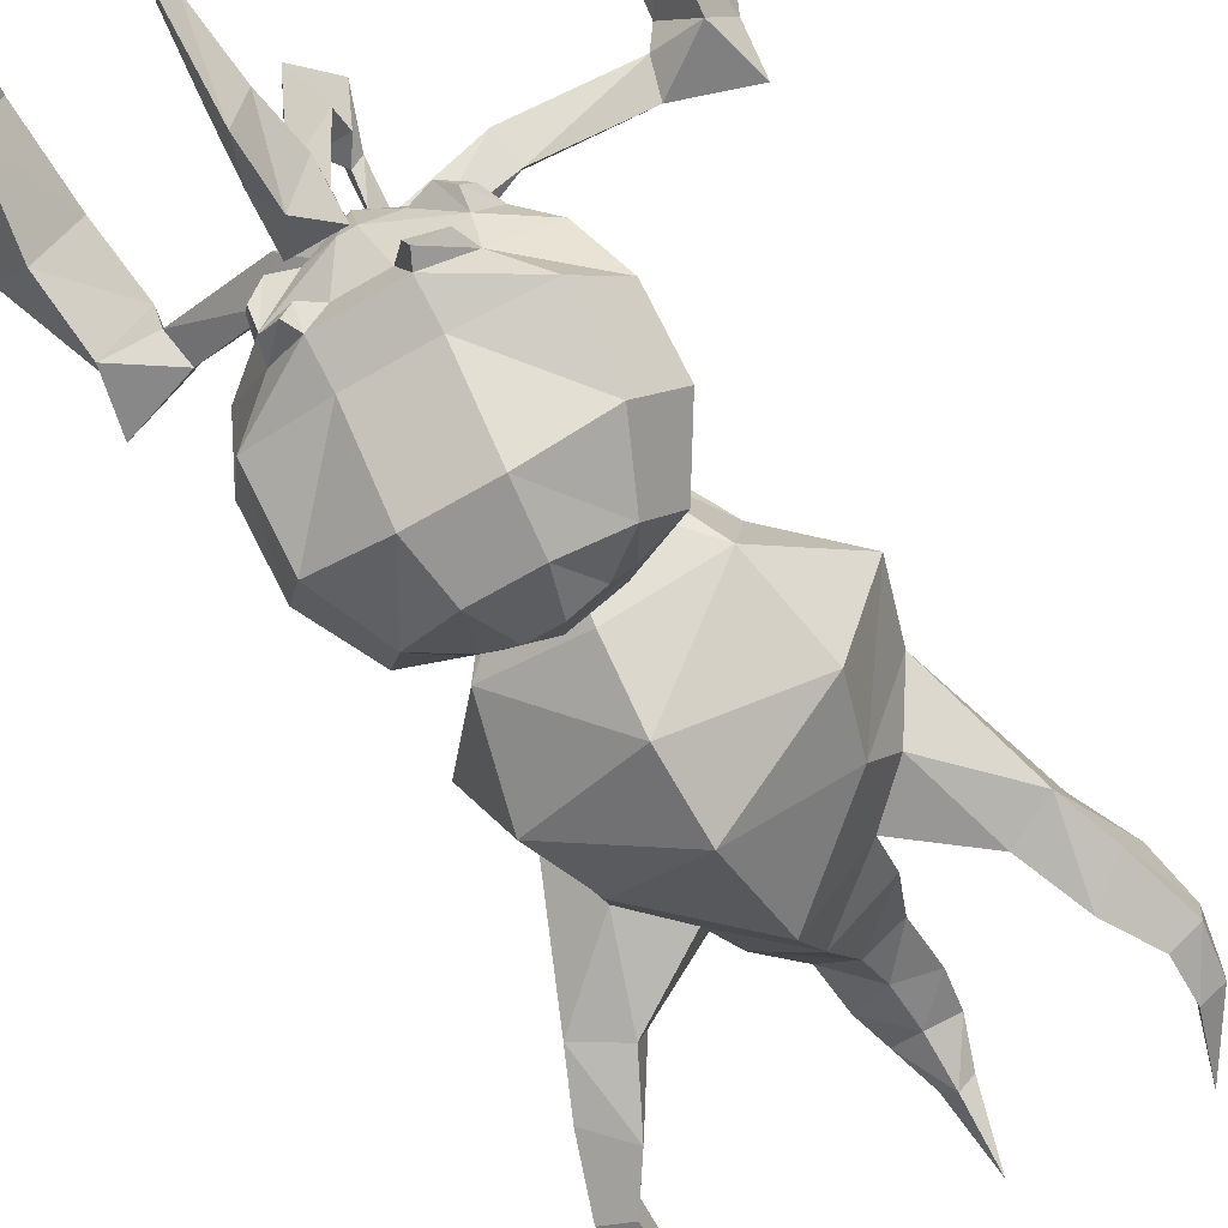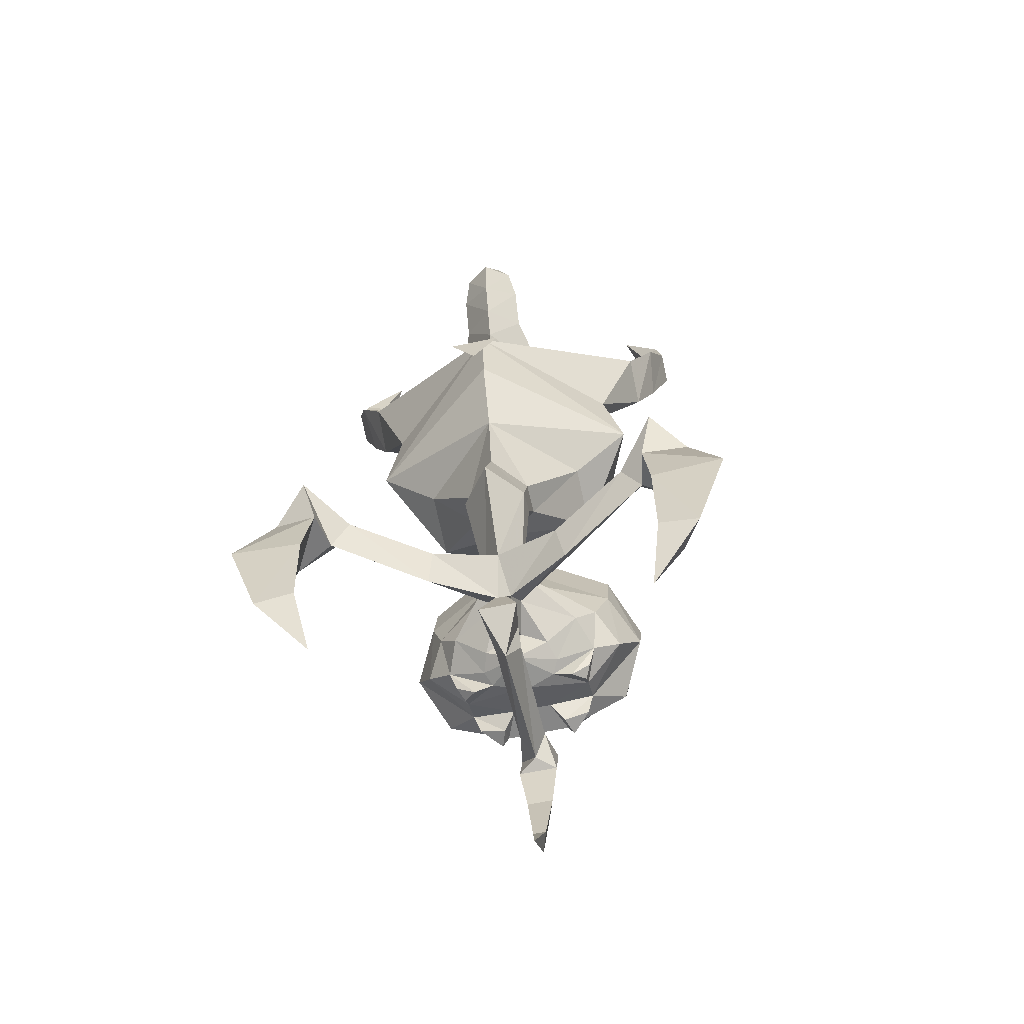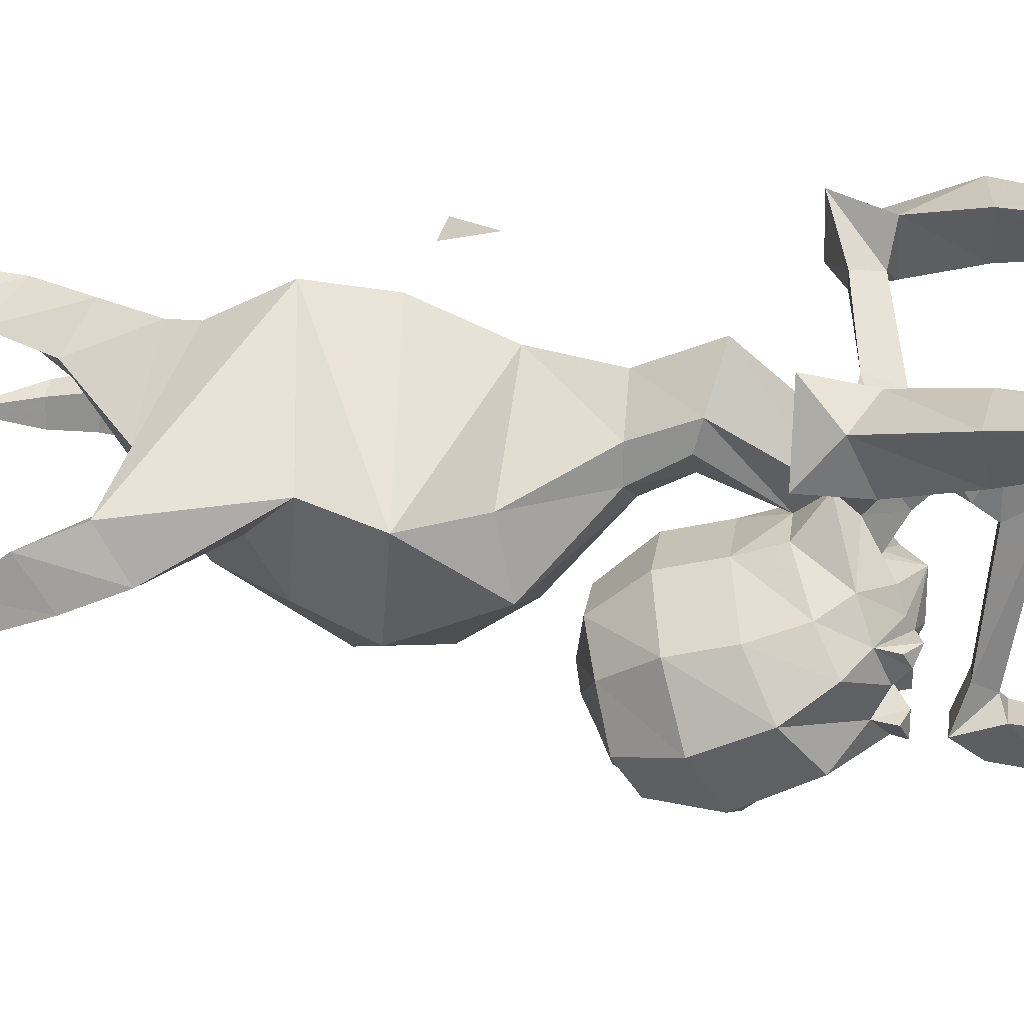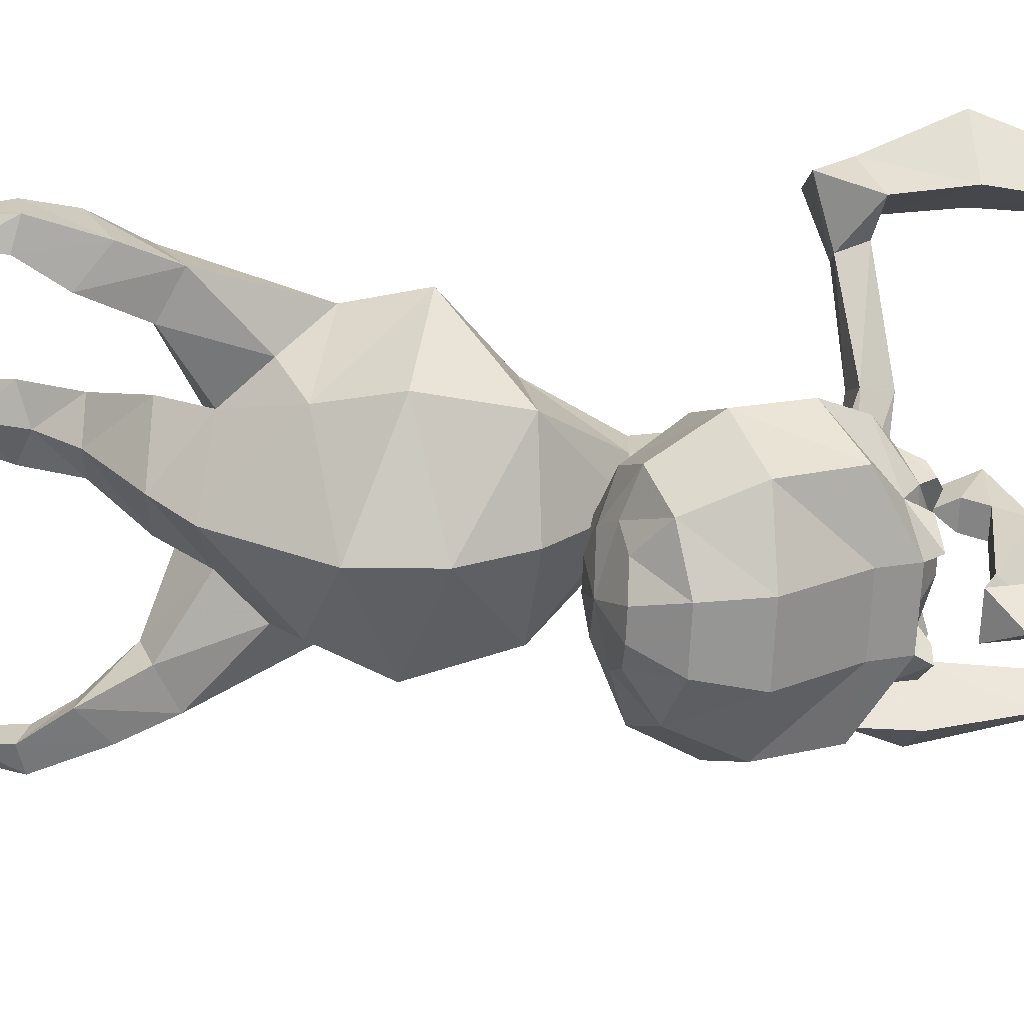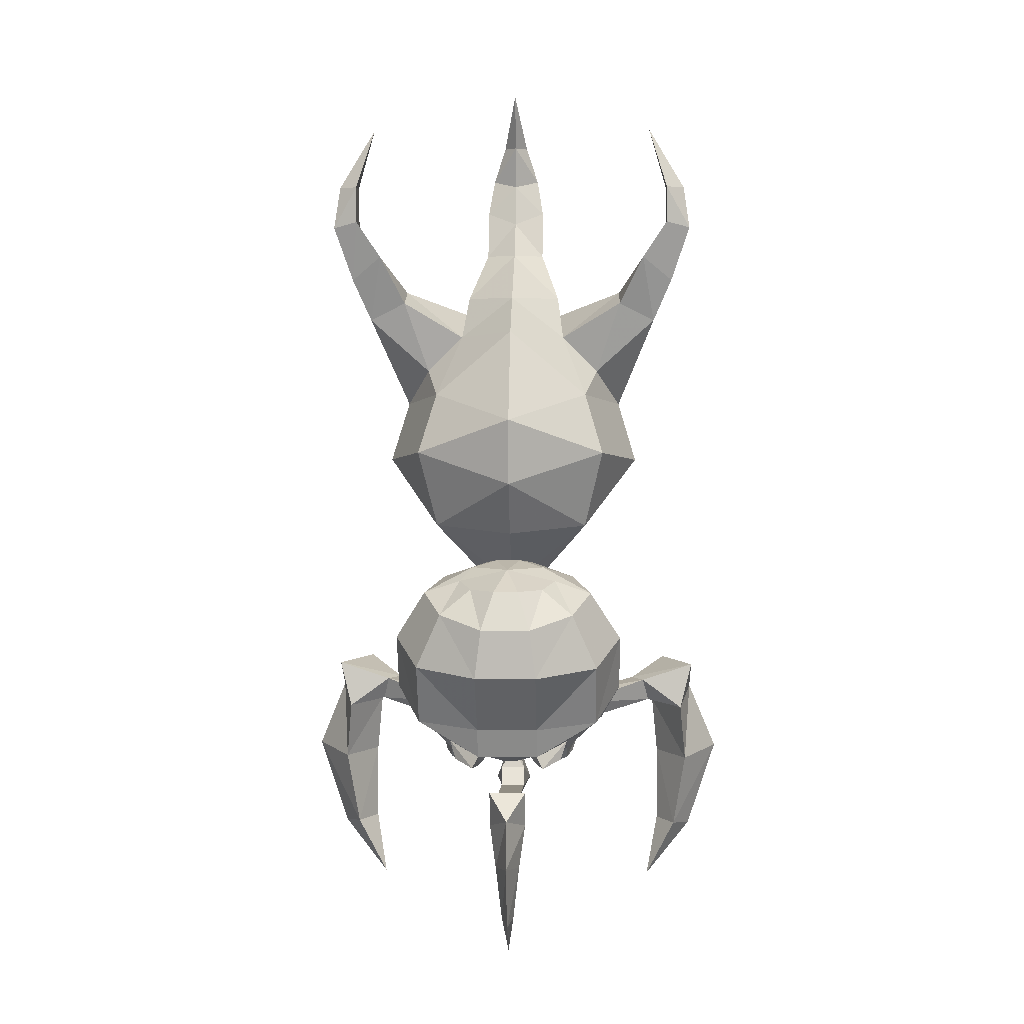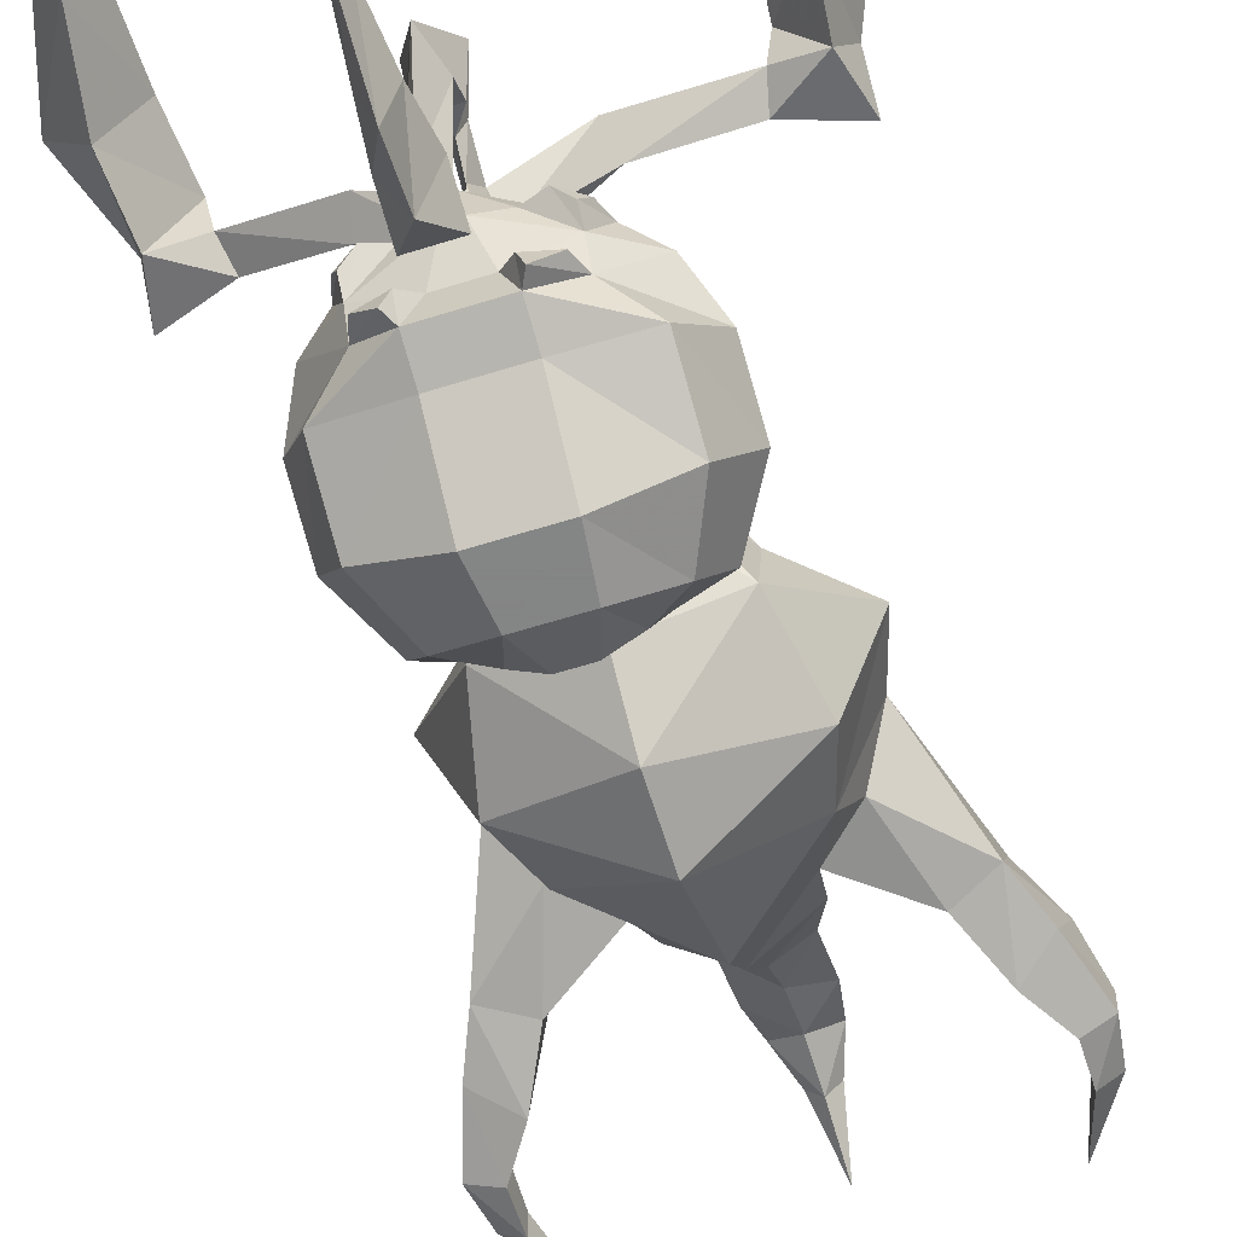
<metadata>
{"format":"obj","ext":"obj","renderer":"f3d","projection":"perspective","resolution":1024,"background":"white","views":[{"elev":-67.9,"azim":-149.9,"up":"+Y"},{"elev":-62.0,"azim":-167.6,"up":"+Z"},{"elev":23.1,"azim":97.7,"up":"+Y"},{"elev":-67.7,"azim":87.3,"up":"+Y"},{"elev":4.6,"azim":2.2,"up":"+Z"},{"elev":-61.6,"azim":-162.3,"up":"+Y"}]}
</metadata>
<code>
o npc/abyssal_leech
v 0 -25 -20
v -5 -21 -20
v 0 -29 -30
v 5 -21 -20
v 5 -25 -13
v 0 -28 -14
v -5 -25 -13
v -5 -20 -13
v -5 -17 -21
v -3 -25 -34
v -5 -30 -30
v -5 -32 -24
v 5 -32 -24
v 5 -30 -30
v 3 -25 -34
v 5 -17 -21
v 5 -20 -13
v 13 -25 -1
v 13 -35 -3
v 0 -40 -4
v -13 -35 -3
v -13 -25 -1
v 0 -12 -2
v 0 -14 -13
v 0 -10 -23
v 0 -20 -35
v -12 -21 -37
v -2 -28 -37
v -10 -33 -37
v -13 -35 -33
v -15 -37 -26
v -15 -39 -18
v -5 -34 -16
v 5 -34 -16
v 15 -37 -26
v 13 -35 -33
v 10 -33 -37
v 2 -28 -37
v 12 -21 -37
v 22 -24 8
v 16 -39 10
v 0 -46 5
v -16 -39 10
v -22 -24 8
v 0 -7 10
v 0 -6 21
v 19 -22 18
v 13 -36 20
v 0 -47 16
v -13 -36 20
v -19 -22 18
v -5 -53 -36
v 5 -53 -36
v 5 -61 -26
v -5 -61 -26
v -15 -56 -25
v -15 -51 -35
v -5 -51 -41
v 5 -51 -41
v 15 -51 -35
v 15 -56 -25
v 11 -57 -16
v 4 -61 -18
v -4 -61 -18
v -11 -57 -16
v -14 -51 -13
v -19 -48 -21
v -19 -44 -30
v -10 -47 -39
v -6 -51 -43
v -5 -48 -43
v -3 -46 -41
v 3 -46 -41
v 5 -48 -43
v 6 -51 -43
v 10 -47 -39
v 19 -44 -30
v 19 -48 -21
v 14 -51 -13
v 8 -51 -11
v 6 -55 -12
v 2 -58 -12
v -2 -58 -12
v -6 -55 -12
v -8 -51 -11
v -6 -48 -9
v -11 -44 -11
v -16 -40 -36
v -10 -43 -41
v -9 -48 -42
v 15 -39 -18
v 11 -44 -11
v 6 -48 -9
v 0 -52 -9
v -2 -46 -8
v -4 -40 -9
v 4 -40 -9
v 2 -46 -8
v 24 -32 66
v 30 -33 56
v 30 -30 56
v 27 -31 56
v 27 -35 56
v 31 -34 49
v 31 -29 50
v 27 -30 49
v 27 -35 50
v 28 -32 40
v 29 -25 44
v 24 -29 44
v 23 -34 44
v 25 -30 33
v 25 -23 37
v 19 -25 38
v 19 -31 36
v 15 -28 24
v 0 -11 31
v 9 -28 30
v -30 -30 56
v -30 -33 56
v -24 -32 66
v -27 -31 56
v -27 -30 49
v -31 -29 50
v -31 -34 49
v -27 -35 56
v -27 -35 50
v -24 -29 44
v -29 -25 44
v -28 -32 40
v -23 -34 44
v -19 -25 38
v -25 -23 37
v -25 -30 33
v -19 -31 36
v -9 -28 30
v -15 -28 24
v 0 -38 31
v 0 -30 37
v -8 -22 37
v 0 -11 35
v 8 -22 37
v 0 -9 42
v 5 -11 53
v 5 -14 45
v -5 -14 45
v -5 -11 53
v 0 -7 49
v 4 -9 59
v 0 -11 58
v 0 -13 51
v 0 -18 45
v -4 -9 59
v 0 -6 58
v 2 -10 65
v 0 -12 65
v -2 -10 65
v 0 -9 65
v 0 -15 74
v 1 -25 -40
v -1 -25 -40
v -10 -17 -36
v -24 -13 -34
v -25 -11 -38
v -11 -19 -41
v -1 -33 -39
v -5 -34 -41
v -6 -37 -42
v -12 -38 -39
v 1 -33 -39
v 0 -28 -42
v 11 -19 -41
v 25 -11 -38
v 24 -13 -34
v 10 -17 -36
v 22 -10 -34
v 28 -3 -31
v 26 -5 -39
v 31 -14 -39
v 33 -13 -31
v -1 -22 -45
v 0 -25 -45
v 1 -22 -45
v 2 -26 -48
v 3 -20 -51
v -3 -20 -51
v -2 -26 -48
v 2 -28 -51
v 0 -26 -56
v -2 -28 -51
v -2 -46 -49
v 2 -46 -49
v 0 -48 -52
v -3 -50 -53
v -3 -52 -47
v 3 -52 -47
v 3 -50 -53
v -2 -51 -60
v 0 -56 -51
v 0 -57 -59
v 2 -51 -60
v -1 -50 -69
v 33 -7 -36
v 38 -4 -48
v 27 -4 -49
v 32 -12 -49
v -22 -10 -34
v -33 -13 -31
v -31 -14 -39
v -26 -5 -39
v -28 -3 -31
v -33 -7 -36
v -32 -12 -49
v -27 -4 -49
v -38 -4 -48
v 30 -10 -62
v 33 -5 -63
v 27 -5 -62
v 25 -9 -72
v -30 -10 -62
v -27 -5 -62
v -33 -5 -63
v -25 -9 -72
v 0 -53 -70
v 1 -50 -69
v 0 -46 -76
v -4 0 6
v 4 0 6
v 0 0 0
v -5 -39 -43
v -8 -39 -44
v -11 -39 -42
v -10 -41 -43
v 0 -34 -44
v -1 -40 -44
v 1 -40 -44
v 10 -43 -41
v 9 -48 -42
v 5 -34 -41
v 6 -37 -42
v 5 -39 -43
v 12 -38 -39
v 8 -39 -44
v 16 -40 -36
v 10 -41 -43
v 11 -39 -42
f 1 2 3
f 1 3 4
f 1 4 5
f 1 5 6
f 1 6 7
f 1 7 2
f 2 7 8
f 2 8 9
f 2 9 10
f 2 10 3
f 3 10 11
f 3 11 12
f 3 12 13
f 3 13 14
f 3 14 15
f 3 15 16
f 3 16 4
f 4 16 17
f 4 17 5
f 5 17 18
f 5 18 19
f 5 19 6
f 6 19 20
f 6 20 21
f 6 21 7
f 7 21 22
f 7 22 8
f 8 22 23
f 8 23 24
f 8 24 9
f 9 24 25
f 9 25 26
f 9 26 10
f 10 26 27
f 10 27 28
f 10 28 29
f 10 29 30
f 10 30 11
f 11 30 31
f 11 31 12
f 12 31 32
f 12 32 33
f 12 33 13
f 13 33 34
f 13 34 35
f 13 35 36
f 13 36 14
f 14 36 37
f 14 37 15
f 15 37 38
f 15 38 39
f 15 39 26
f 15 26 25
f 15 25 16
f 16 25 24
f 16 24 17
f 17 24 23
f 17 23 18
f 18 23 40
f 18 40 19
f 19 40 41
f 19 41 42
f 19 42 20
f 20 42 21
f 21 42 43
f 21 43 44
f 21 44 22
f 22 44 23
f 23 44 45
f 23 45 40
f 40 45 46
f 40 46 47
f 40 47 48
f 40 48 41
f 41 48 49
f 41 49 42
f 42 49 43
f 43 49 50
f 43 50 44
f 44 50 51
f 44 51 46
f 44 46 45
f 52 53 54
f 52 54 55
f 52 55 56
f 52 56 57
f 52 57 58
f 52 58 53
f 53 58 59
f 53 59 60
f 53 60 61
f 53 61 54
f 54 61 62
f 54 62 63
f 54 63 55
f 55 63 64
f 55 64 65
f 55 65 56
f 56 65 66
f 56 66 67
f 56 67 57
f 57 67 68
f 57 68 69
f 57 69 58
f 58 69 70
f 58 70 71
f 58 71 72
f 58 72 59
f 59 72 73
f 59 73 74
f 59 74 75
f 59 75 76
f 59 76 60
f 60 76 77
f 60 77 78
f 60 78 61
f 61 78 79
f 61 79 62
f 62 79 80
f 62 80 81
f 62 81 63
f 63 81 82
f 63 82 64
f 64 82 83
f 64 83 84
f 64 84 65
f 65 84 85
f 65 85 66
f 66 85 86
f 66 86 87
f 66 87 67
f 67 87 32
f 67 32 68
f 68 32 31
f 68 31 88
f 68 88 69
f 69 88 89
f 69 89 72
f 69 72 71
f 69 71 90
f 69 90 70
f 70 90 71
f 77 35 91
f 77 91 78
f 78 91 92
f 78 92 79
f 79 92 93
f 79 93 80
f 80 93 94
f 80 94 81
f 81 94 82
f 82 94 83
f 83 94 84
f 84 94 85
f 85 94 86
f 86 94 95
f 86 95 96
f 86 96 87
f 87 96 33
f 87 33 32
f 34 91 35
f 91 34 97
f 91 97 92
f 92 97 98
f 92 98 93
f 93 98 94
f 94 98 95
f 95 98 97
f 95 97 96
f 96 97 34
f 96 34 33
f 99 100 101
f 99 101 102
f 99 102 103
f 99 103 100
f 100 103 104
f 100 104 101
f 101 104 105
f 101 105 106
f 101 106 102
f 102 106 103
f 103 106 107
f 103 107 104
f 104 107 108
f 104 108 105
f 105 108 109
f 105 109 110
f 105 110 106
f 106 110 107
f 107 110 111
f 107 111 108
f 108 111 112
f 108 112 109
f 109 112 113
f 109 113 114
f 109 114 110
f 110 114 111
f 111 114 115
f 111 115 112
f 112 115 116
f 112 116 47
f 112 47 113
f 113 47 46
f 113 46 117
f 113 117 114
f 114 117 118
f 114 118 115
f 115 118 116
f 116 118 48
f 116 48 47
f 119 120 121
f 119 121 122
f 119 122 123
f 119 123 124
f 119 124 125
f 119 125 120
f 120 125 126
f 120 126 121
f 121 126 122
f 122 126 123
f 123 126 127
f 123 127 128
f 123 128 124
f 124 128 129
f 124 129 130
f 124 130 125
f 125 130 127
f 125 127 126
f 127 131 128
f 128 131 132
f 128 132 129
f 129 132 133
f 129 133 134
f 129 134 130
f 130 134 131
f 130 131 127
f 131 135 132
f 132 135 136
f 132 136 117
f 132 117 133
f 133 117 46
f 133 46 51
f 133 51 134
f 134 51 137
f 134 137 135
f 134 135 131
f 136 135 137
f 136 137 50
f 136 50 138
f 136 138 139
f 136 139 140
f 136 140 117
f 117 140 141
f 117 141 142
f 117 142 118
f 118 142 139
f 118 139 138
f 118 138 48
f 48 138 49
f 49 138 50
f 50 137 51
f 143 144 145
f 143 145 141
f 143 141 146
f 143 146 147
f 143 147 148
f 143 148 144
f 144 148 149
f 144 149 150
f 144 150 151
f 144 151 145
f 145 151 152
f 145 152 142
f 145 142 141
f 146 152 151
f 146 151 147
f 147 151 150
f 147 150 153
f 147 153 148
f 148 153 154
f 148 154 149
f 149 154 155
f 149 155 156
f 149 156 150
f 150 156 153
f 153 156 157
f 153 157 154
f 154 157 158
f 154 158 155
f 155 158 159
f 155 159 156
f 156 159 157
f 157 159 158
f 152 139 142
f 139 152 140
f 140 152 146
f 140 146 141
f 26 160 161
f 26 161 162
f 26 162 27
f 27 162 163
f 27 163 164
f 27 164 165
f 27 165 28
f 28 165 161
f 28 161 166
f 28 166 167
f 28 167 29
f 29 167 168
f 29 168 169
f 29 169 30
f 30 169 88
f 30 88 31
f 38 170 171
f 38 171 160
f 38 160 172
f 38 172 39
f 39 172 173
f 39 173 174
f 39 174 175
f 39 175 26
f 26 175 160
f 160 175 172
f 172 175 176
f 172 176 173
f 173 176 177
f 173 177 178
f 173 178 179
f 173 179 174
f 174 179 180
f 174 180 176
f 174 176 175
f 171 170 166
f 171 166 161
f 171 161 181
f 171 181 182
f 171 182 160
f 160 182 183
f 160 183 181
f 160 181 161
f 183 184 185
f 183 185 186
f 183 186 181
f 181 186 182
f 182 186 187
f 182 187 184
f 182 184 183
f 188 189 185
f 188 185 184
f 188 184 190
f 188 190 191
f 188 191 192
f 188 192 189
f 189 192 193
f 189 193 190
f 189 190 187
f 189 187 186
f 189 186 185
f 184 187 190
f 193 191 190
f 191 193 194
f 191 194 195
f 191 195 192
f 192 195 196
f 192 196 193
f 193 196 197
f 193 197 194
f 194 197 198
f 194 198 199
f 194 199 195
f 195 199 196
f 196 199 197
f 197 199 200
f 197 200 201
f 197 201 198
f 198 201 202
f 198 202 200
f 198 200 199
f 180 177 176
f 177 180 203
f 177 203 178
f 178 203 204
f 178 204 205
f 178 205 206
f 178 206 179
f 179 206 203
f 179 203 180
f 161 165 162
f 162 165 207
f 162 207 163
f 163 207 208
f 163 208 209
f 163 209 164
f 164 209 210
f 164 210 211
f 164 211 207
f 164 207 165
f 207 211 208
f 208 211 212
f 208 212 209
f 209 212 213
f 209 213 210
f 210 213 214
f 210 214 215
f 210 215 212
f 210 212 211
f 206 204 203
f 204 206 216
f 204 216 217
f 204 217 205
f 205 217 218
f 205 218 216
f 205 216 206
f 219 216 218
f 219 218 217
f 219 217 216
f 212 215 213
f 213 215 220
f 213 220 214
f 214 220 221
f 214 221 222
f 214 222 215
f 215 222 220
f 220 222 223
f 220 223 221
f 221 223 222
f 224 225 201
f 224 201 200
f 224 200 202
f 224 202 226
f 224 226 225
f 225 226 202
f 225 202 201
f 227 228 229
f 169 168 230
f 169 230 231
f 169 231 232
f 169 232 233
f 169 233 89
f 169 89 88
f 230 168 234
f 230 234 235
f 230 235 89
f 230 89 231
f 231 89 233
f 231 233 232
f 235 72 89
f 72 235 73
f 73 235 236
f 73 236 237
f 73 237 76
f 73 76 74
f 74 76 238
f 74 238 75
f 75 238 76
f 168 167 234
f 234 167 166
f 234 166 170
f 234 170 239
f 234 239 240
f 234 240 241
f 234 241 236
f 234 236 235
f 241 240 242
f 241 242 243
f 241 243 237
f 241 237 236
f 237 242 244
f 237 244 76
f 76 244 77
f 77 244 35
f 35 244 36
f 36 244 242
f 36 242 37
f 37 242 240
f 37 240 239
f 37 239 38
f 38 239 170
f 243 245 237
f 237 245 242
f 242 245 246
f 242 246 243
f 243 246 245

</code>
